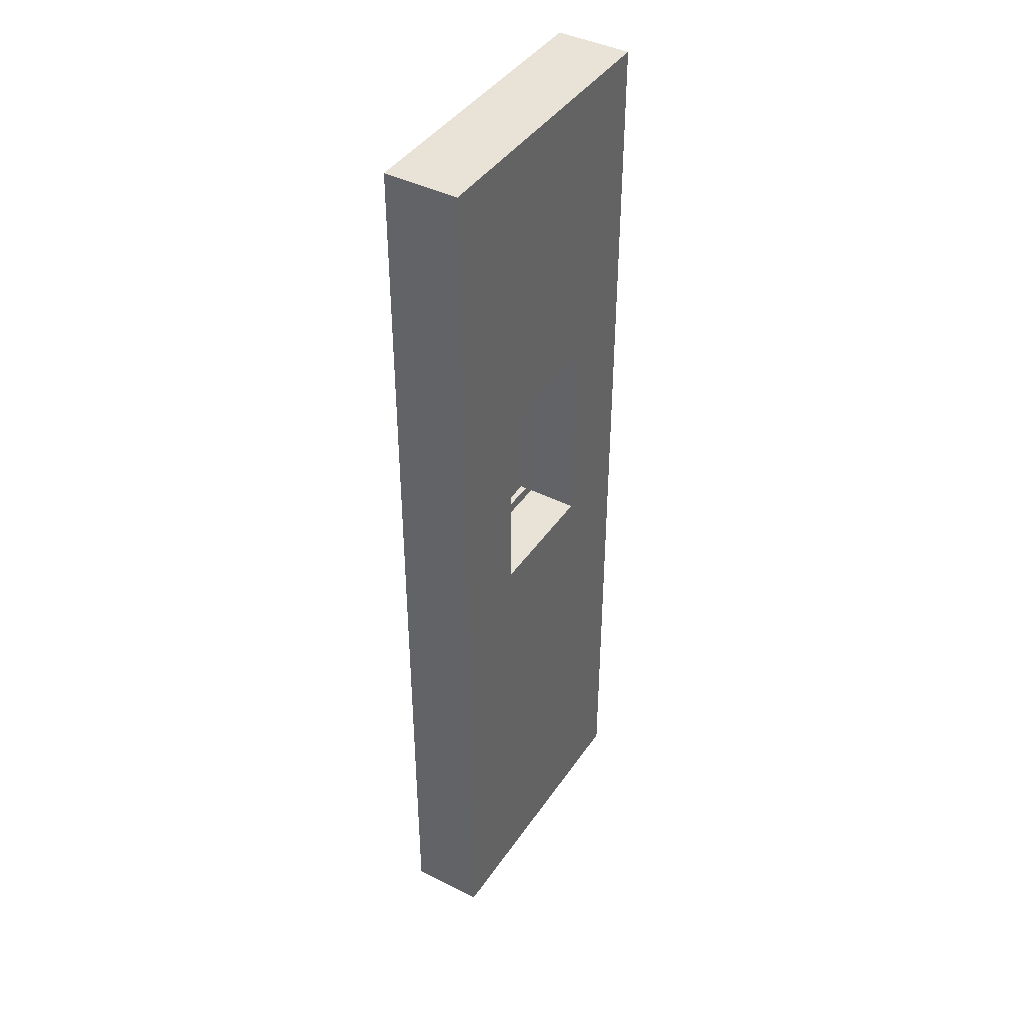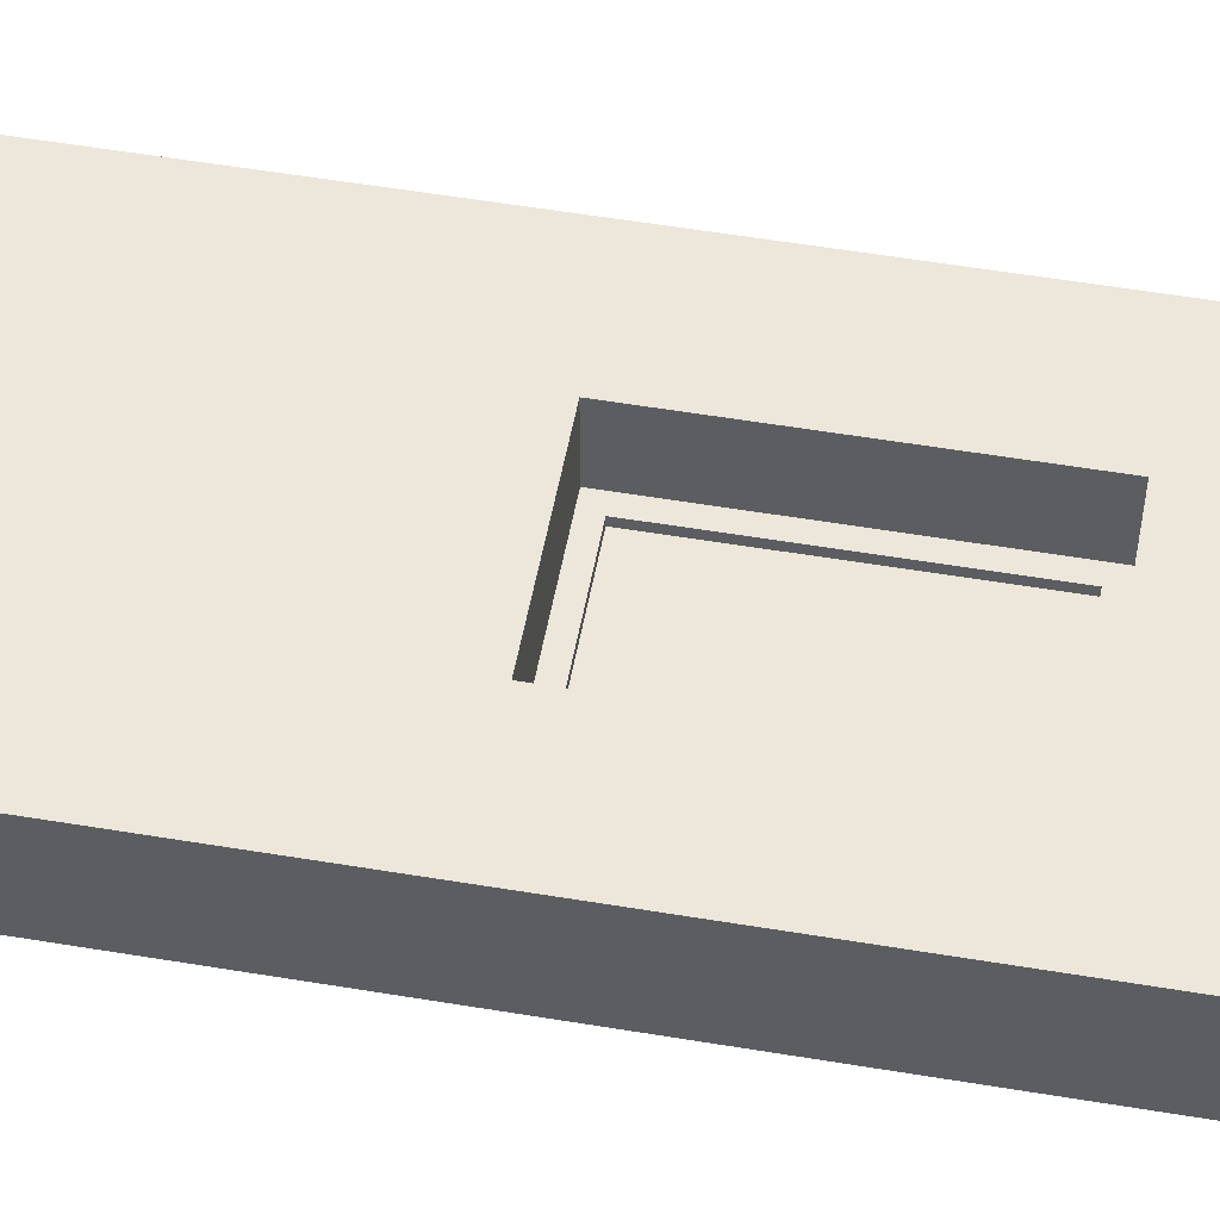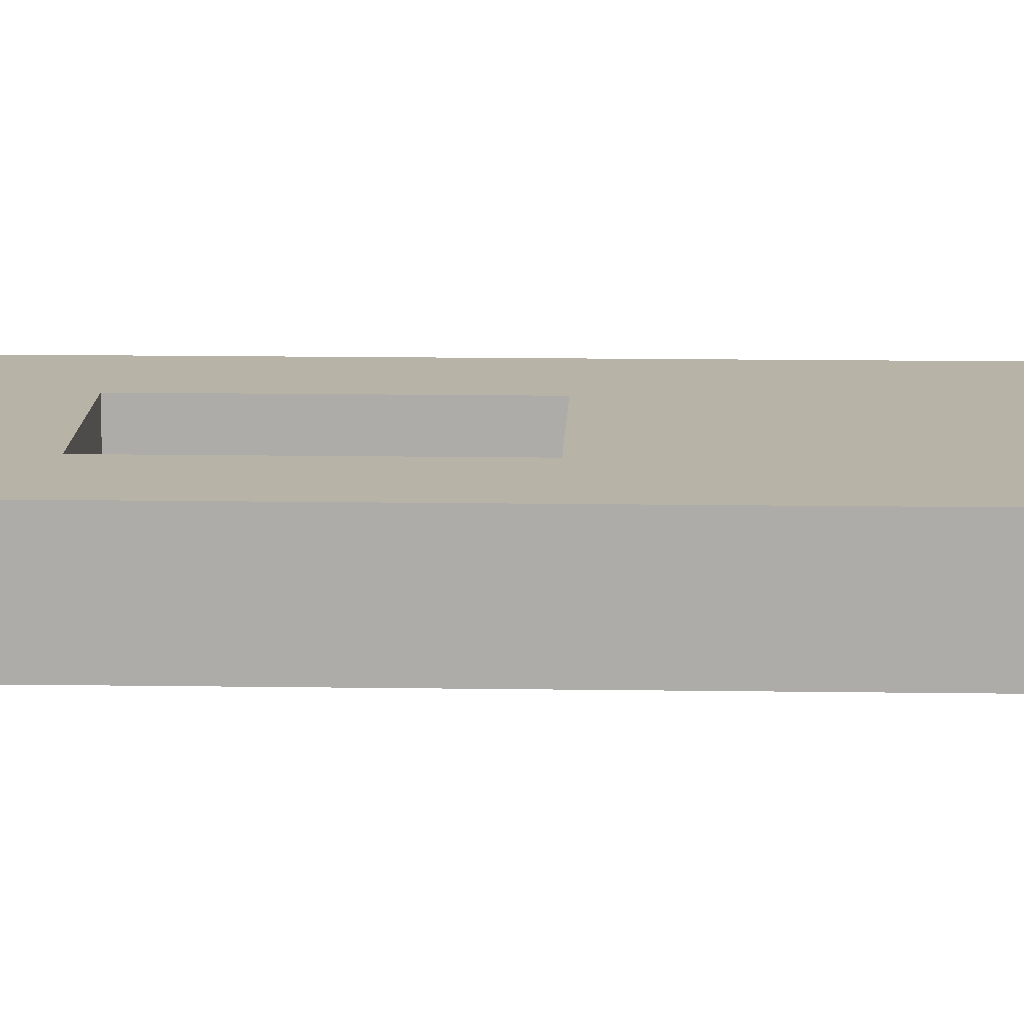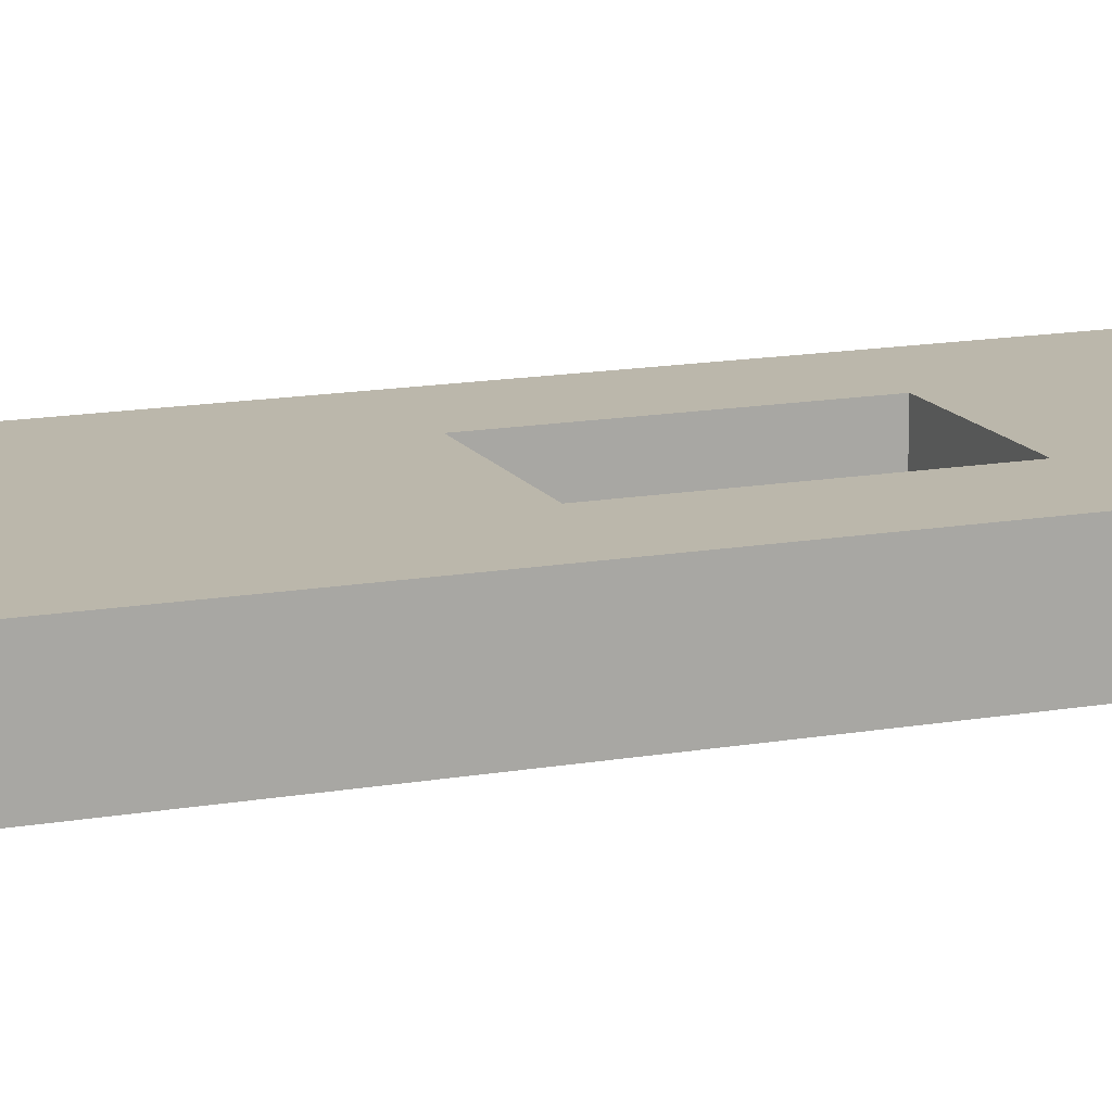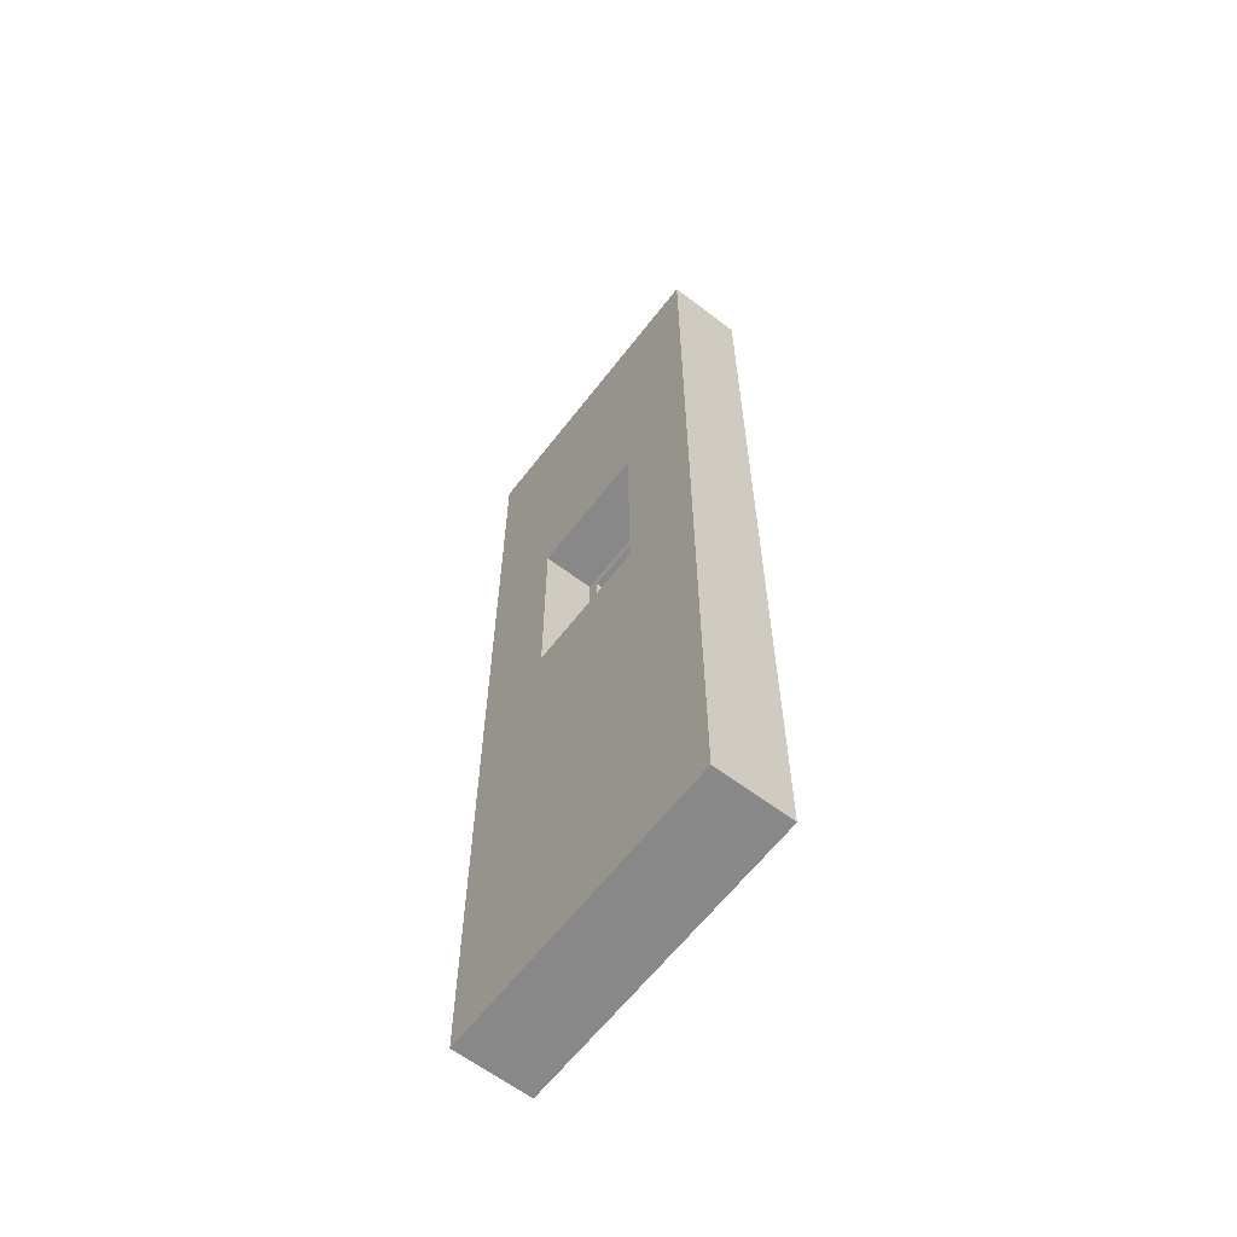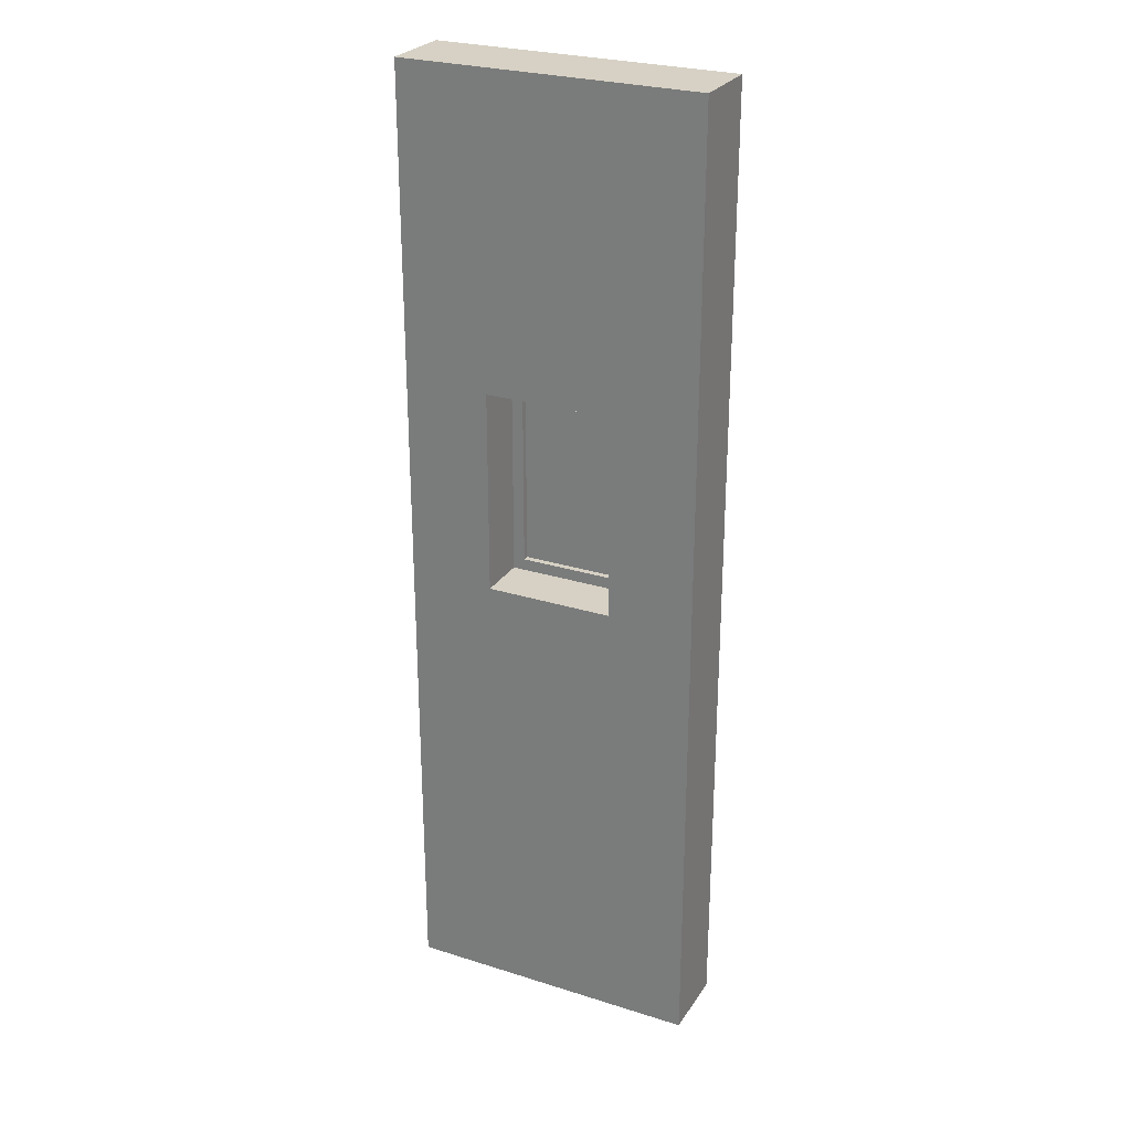
<metadata>
{"format":"obj","ext":"obj","renderer":"f3d","projection":"perspective","resolution":1024,"background":"white","views":[{"elev":41.8,"azim":121.3,"up":"+Z"},{"elev":52.6,"azim":-79.7,"up":"+Y"},{"elev":12.8,"azim":92.0,"up":"+Y"},{"elev":14.2,"azim":-111.5,"up":"+Y"},{"elev":-62.7,"azim":-127.6,"up":"+Z"},{"elev":26.9,"azim":-153.9,"up":"+Z"}]}
</metadata>
<code>
g product-83f871d1-8706-4bb9-9990-3b0720b4e21d-body
v -5840 -541.6 0
v -5840 -341.6 0
v -5840 -341.6 2600
v -5840 -541.6 2600
v -5040 -541.6 0
v -5040 -341.6 0
v -5040 -341.6 2600
v -5040 -541.6 2600
v -5840 -541.6 0
v -5840 -341.6 0
v -5040 -341.6 0
v -5040 -541.6 0
v -5840 -541.6 2600
v -5840 -341.6 2600
v -5040 -341.6 2600
v -5040 -541.6 2600
v -5237 -541.6 1207
v -5237 -341.6 1207
v -5237 -341.6 1817
v -5237 -541.6 1817
v -5237 -541.6 1817
v -5237 -341.6 1817
v -5643 -341.6 1817
v -5643 -541.6 1817
v -5643 -541.6 1817
v -5643 -341.6 1817
v -5643 -341.6 1207
v -5643 -541.6 1207
v -5643 -541.6 1207
v -5643 -341.6 1207
v -5237 -341.6 1207
v -5237 -541.6 1207
v -5840 -541.6 2600
v -5040 -541.6 2600
v -5840 -541.6 0
v -5040 -541.6 0
v -5643 -541.6 1207
v -5237 -541.6 1207
v -5643 -541.6 1817
v -5237 -541.6 1817
v -5840 -341.6 2600
v -5040 -341.6 2600
v -5840 -341.6 0
v -5040 -341.6 0
v -5643 -341.6 1207
v -5237 -341.6 1207
v -5643 -341.6 1817
v -5237 -341.6 1817
f 2 1 4
f 3 2 4
f 8 5 6
f 8 6 7
f 12 9 10
f 12 10 11
f 14 13 16
f 15 14 16
f 18 17 20
f 19 18 20
f 22 21 24
f 23 22 24
f 26 25 28
f 27 26 28
f 30 29 32
f 31 30 32
f 40 34 33
f 40 33 39
f 37 39 33
f 35 38 37
f 35 37 33
f 36 38 35
f 36 34 40
f 36 40 38
f 41 42 48
f 47 41 48
f 41 47 45
f 45 46 43
f 41 45 43
f 43 46 44
f 48 42 44
f 46 48 44
g product-83f871d1-8706-4bb9-9990-3b0720b4e2f3-body
v -5300 -506.6 1270
v -5300 -506.6 1754
v -5300 -494.6 1754
v -5300 -494.6 1270
v -5300 -494.6 1270
v -5300 -494.6 1754
v -5580 -494.6 1754
v -5580 -494.6 1270
v -5580 -494.6 1270
v -5580 -494.6 1754
v -5580 -506.6 1754
v -5580 -506.6 1270
v -5580 -506.6 1270
v -5580 -506.6 1754
v -5300 -506.6 1754
v -5300 -506.6 1270
v -5300 -506.6 1270
v -5300 -494.6 1270
v -5580 -494.6 1270
v -5580 -506.6 1270
v -5300 -506.6 1754
v -5300 -494.6 1754
v -5580 -494.6 1754
v -5580 -506.6 1754
v -5256 -478.6 1798
v -5256 -522.6 1798
v -5624 -522.6 1798
v -5624 -478.6 1798
v -5624 -478.6 1798
v -5624 -522.6 1798
v -5624 -522.6 1226
v -5624 -478.6 1226
v -5624 -478.6 1226
v -5624 -522.6 1226
v -5256 -522.6 1226
v -5256 -478.6 1226
v -5256 -478.6 1226
v -5256 -522.6 1226
v -5256 -522.6 1798
v -5256 -478.6 1798
v -5300 -478.6 1754
v -5300 -522.6 1754
v -5300 -522.6 1270
v -5300 -478.6 1270
v -5300 -478.6 1270
v -5300 -522.6 1270
v -5580 -522.6 1270
v -5580 -478.6 1270
v -5580 -478.6 1270
v -5580 -522.6 1270
v -5580 -522.6 1754
v -5580 -478.6 1754
v -5580 -478.6 1754
v -5580 -522.6 1754
v -5300 -522.6 1754
v -5300 -478.6 1754
v -5256 -478.6 1798
v -5624 -478.6 1798
v -5624 -478.6 1226
v -5256 -478.6 1226
v -5300 -478.6 1754
v -5300 -478.6 1270
v -5580 -478.6 1270
v -5580 -478.6 1754
v -5256 -522.6 1798
v -5624 -522.6 1798
v -5624 -522.6 1226
v -5256 -522.6 1226
v -5300 -522.6 1754
v -5300 -522.6 1270
v -5580 -522.6 1270
v -5580 -522.6 1754
v -5237 -478.6 1817
v -5237 -541.6 1817
v -5643 -541.6 1817
v -5643 -478.6 1817
v -5643 -478.6 1817
v -5643 -541.6 1817
v -5643 -541.6 1207
v -5643 -478.6 1207
v -5643 -478.6 1207
v -5643 -541.6 1207
v -5237 -541.6 1207
v -5237 -478.6 1207
v -5237 -478.6 1207
v -5237 -541.6 1207
v -5237 -541.6 1817
v -5237 -478.6 1817
v -5256 -478.6 1798
v -5256 -541.6 1798
v -5256 -541.6 1226
v -5256 -478.6 1226
v -5256 -478.6 1226
v -5256 -541.6 1226
v -5624 -541.6 1226
v -5624 -478.6 1226
v -5624 -478.6 1226
v -5624 -541.6 1226
v -5624 -541.6 1798
v -5624 -478.6 1798
v -5624 -478.6 1798
v -5624 -541.6 1798
v -5256 -541.6 1798
v -5256 -478.6 1798
v -5237 -478.6 1817
v -5643 -478.6 1817
v -5643 -478.6 1207
v -5237 -478.6 1207
v -5256 -478.6 1798
v -5256 -478.6 1226
v -5624 -478.6 1226
v -5624 -478.6 1798
v -5237 -541.6 1817
v -5643 -541.6 1817
v -5643 -541.6 1207
v -5237 -541.6 1207
v -5256 -541.6 1798
v -5256 -541.6 1226
v -5624 -541.6 1226
v -5624 -541.6 1798
v -5237 -341.6 1817
v -5237 -478.6 1817
v -5643 -478.6 1817
v -5643 -341.6 1817
v -5643 -341.6 1817
v -5643 -478.6 1817
v -5643 -478.6 1207
v -5643 -341.6 1207
v -5643 -341.6 1207
v -5643 -478.6 1207
v -5237 -478.6 1207
v -5237 -341.6 1207
v -5237 -341.6 1207
v -5237 -478.6 1207
v -5237 -478.6 1817
v -5237 -341.6 1817
v -5269 -341.6 1785
v -5269 -478.6 1785
v -5269 -478.6 1239
v -5269 -341.6 1239
v -5269 -341.6 1239
v -5269 -478.6 1239
v -5611 -478.6 1239
v -5611 -341.6 1239
v -5611 -341.6 1239
v -5611 -478.6 1239
v -5611 -478.6 1785
v -5611 -341.6 1785
v -5611 -341.6 1785
v -5611 -478.6 1785
v -5269 -478.6 1785
v -5269 -341.6 1785
v -5237 -341.6 1817
v -5643 -341.6 1817
v -5643 -341.6 1207
v -5237 -341.6 1207
v -5269 -341.6 1785
v -5269 -341.6 1239
v -5611 -341.6 1239
v -5611 -341.6 1785
v -5237 -478.6 1817
v -5643 -478.6 1817
v -5643 -478.6 1207
v -5237 -478.6 1207
v -5269 -478.6 1785
v -5269 -478.6 1239
v -5611 -478.6 1239
v -5611 -478.6 1785
f 50 49 52
f 51 50 52
f 54 53 56
f 55 54 56
f 58 57 60
f 59 58 60
f 62 61 64
f 63 62 64
f 66 65 67
f 65 68 67
f 71 69 70
f 71 72 69
f 74 73 76
f 75 74 76
f 78 77 80
f 79 78 80
f 82 81 84
f 83 82 84
f 86 85 88
f 87 86 88
f 90 89 92
f 91 90 92
f 94 93 96
f 95 94 96
f 98 97 100
f 99 98 100
f 102 101 104
f 103 102 104
f 106 105 112
f 105 109 112
f 105 108 110
f 109 105 110
f 111 110 107
f 112 111 107
f 110 108 107
f 106 112 107
f 120 113 114
f 120 117 113
f 118 116 113
f 118 113 117
f 115 118 119
f 115 119 120
f 115 116 118
f 115 120 114
f 122 121 124
f 123 122 124
f 126 125 128
f 127 126 128
f 130 129 132
f 131 130 132
f 134 133 136
f 135 134 136
f 138 137 140
f 139 138 140
f 142 141 144
f 143 142 144
f 146 145 148
f 147 146 148
f 150 149 152
f 151 150 152
f 157 160 154
f 153 157 154
f 153 156 158
f 157 153 158
f 159 158 155
f 160 159 155
f 158 156 155
f 154 160 155
f 162 168 165
f 162 165 161
f 166 164 161
f 166 161 165
f 163 166 167
f 163 167 168
f 163 164 166
f 163 168 162
f 170 169 172
f 171 170 172
f 174 173 176
f 175 174 176
f 178 177 180
f 179 178 180
f 182 181 184
f 183 182 184
f 186 185 188
f 187 186 188
f 190 189 192
f 191 190 192
f 194 193 196
f 195 194 196
f 198 197 200
f 199 198 200
f 205 208 202
f 201 205 202
f 201 204 206
f 205 201 206
f 207 206 203
f 208 207 203
f 206 204 203
f 202 208 203
f 210 216 213
f 210 213 209
f 214 212 209
f 214 209 213
f 211 214 215
f 211 215 216
f 211 212 214
f 211 216 210

</code>
